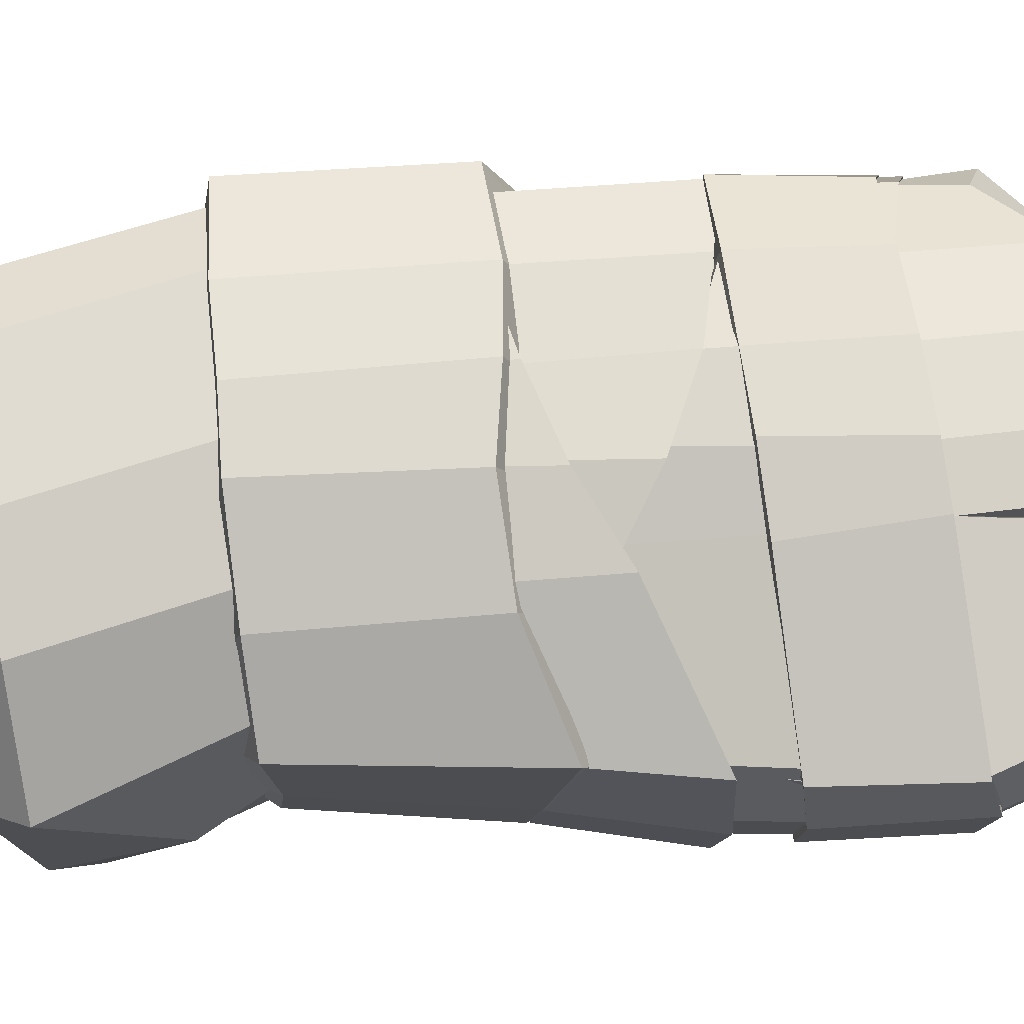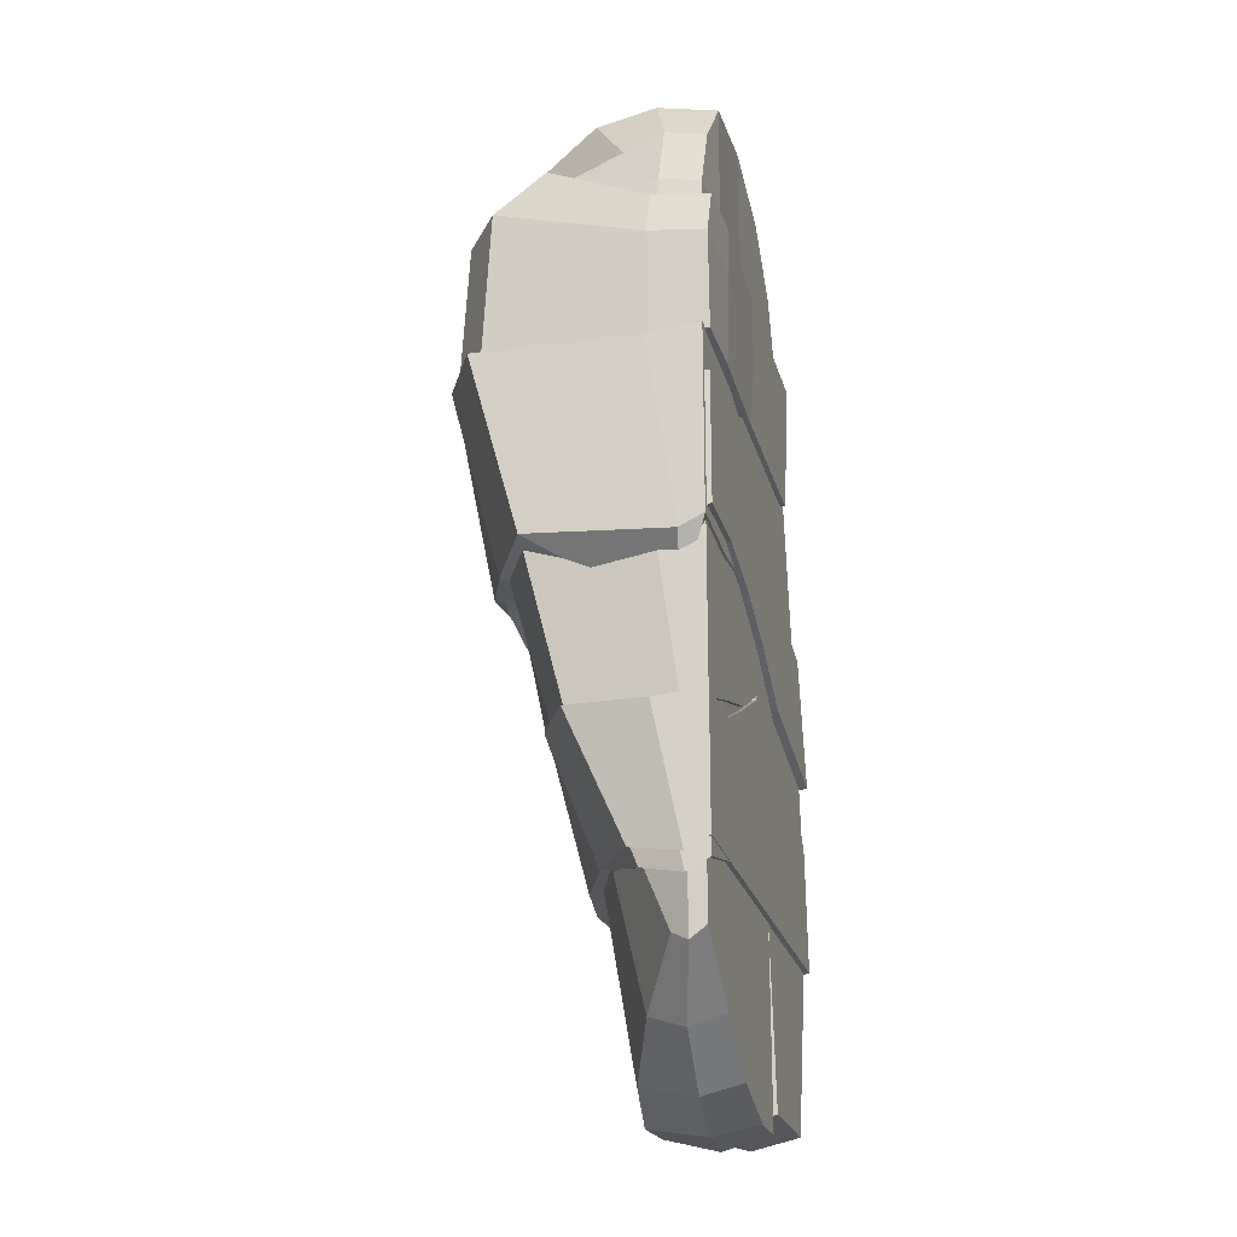
<metadata>
{"format":"obj","ext":"obj","renderer":"f3d","projection":"perspective","resolution":1024,"background":"white","views":[{"elev":77.3,"azim":-98.3,"up":"+Z"},{"elev":-22.3,"azim":103.7,"up":"+Y"}]}
</metadata>
<code>
g default
v 0.1205 -0.1037 -0.0409
v 0.07606 -0.09386 -0.0409
v -0.001841 -0.05713 -0.0409
v -0.03569 -0.02615 -0.0409
v -0.1295 -0.02625 -0.0409
v 0.1094 -0.1037 0.0241
v 0.07606 -0.09386 0.0455
v -0.001841 -0.05713 0.06884
v -0.03569 -0.02912 0.06537
v -0.1169 -0.04908 0.03722
v 0.1204 -0.1756 -0.0409
v 0.07679 -0.1658 -0.0409
v 0.07679 -0.1658 0.0169
v 0.1102 -0.1756 -0.004505
v -0.006999 -0.1265 -0.0409
v -0.006999 -0.1265 0.05043
v -0.03787 -0.1055 -0.0409
v -0.03787 -0.1054 0.04848
v -0.1408 -0.09581 -0.0409
v -0.1259 -0.1074 0.02452
v 0.12 -0.182 -0.02835
v 0.12 -0.1066 -0.01265
v -0.1287 -0.02932 -0.01421
v -0.1408 -0.1023 -0.008822
v 0.0353 -0.1476 0.04218
v 0.03556 -0.07562 0.06099
v 0.03556 -0.07562 -0.0409
v 0.0353 -0.1476 -0.0409
v 0.1061 -0.1755 -0.02465
v 0.07679 -0.1658 -0.009769
v 0.08967 -0.1701 -0.01571
v 0.06487 -0.1597 -0.002338
v 0.0353 -0.1476 -0.009769
v 0.02836 -0.1396 0.0113
v -0.006999 -0.1265 -0.009769
v -0.03787 -0.1055 -0.009769
v -0.008098 -0.1198 0.01655
v -0.03383 -0.1006 0.01417
v -0.1137 -0.1102 -0.01431
v -0.1126 -0.1174 0.001503
v 0.1043 -0.1037 -0.0246
v 0.07606 -0.09386 -0.02512
v 0.03556 -0.07562 -0.02512
v -0.001841 -0.05713 -0.02512
v -0.03569 -0.02615 -0.02512
v -0.1048 -0.02988 -0.02491
v 0.09965 -0.101 0.0222
v 0.07184 -0.08972 0.03898
v 0.03361 -0.0719 0.04395
v -0.001727 -0.05401 0.04987
v -0.03247 -0.02389 0.03499
v -0.0996 -0.04661 0.01815
v 0.1069 -0.106 -0.01444
v -0.1072 -0.03295 -0.01641
v 0.1196 -0.09494 -0.03864
v 0.0744 -0.09494 -0.03864
v -0.001801 -0.09494 -0.03864
v -0.04045 -0.09494 -0.03864
v -0.1405 -0.09494 -0.03864
v 0.1087 -0.09494 0.02246
v 0.0744 -0.09494 0.04177
v -0.001801 -0.09494 0.05257
v -0.04045 -0.09494 0.04622
v -0.128 -0.09494 0.0197
v 0.08242 0.2301 0.008528
v 0.06698 0.2598 0.02783
v 0.000169 0.2739 0.03864
v -0.05299 0.2598 0.03228
v -0.08073 0.2301 -0.001372
v 0.0899 0.2301 -0.03864
v 0.06698 0.2598 -0.04064
v 0.000169 0.2739 -0.03864
v -0.05299 0.2598 -0.03864
v -0.08956 0.2301 -0.03864
v 0.1195 -0.1672 -0.03864
v 0.07511 -0.1672 -0.03864
v 0.07511 -0.1672 0.01597
v 0.1096 -0.1672 -0.003335
v -0.006847 -0.1672 -0.03864
v -0.006847 -0.1672 0.03597
v -0.03704 -0.1672 -0.03864
v -0.03704 -0.1672 0.03399
v -0.1469 -0.1672 -0.03864
v -0.1354 -0.1672 0.01413
v 0.000169 0.1913 0.1032
v 0.06698 0.1913 0.09235
v 0.09763 0.1913 0.07304
v 0.1065 0.1913 -0.03864
v 0.06698 0.1913 -0.04019
v 0.000169 0.1913 -0.03864
v -0.05299 0.1913 -0.03864
v -0.1062 0.1913 -0.03864
v -0.09594 0.1913 0.07028
v -0.05299 0.1913 0.0968
v 0.1191 -0.1736 -0.02951
v 0.1191 -0.09783 -0.01535
v 0.1061 0.1953 -0.01535
v 0.08957 0.2353 -0.01535
v 0.06905 0.2658 -0.006578
v 0.000156 0.2803 -4.1e-05
v -0.0551 0.2658 -0.003275
v -0.08857 0.2353 -0.02039
v -0.1051 0.1953 -0.01676
v -0.1392 -0.09783 -0.01676
v -0.1457 -0.1736 -0.0119
v -0.04317 -0.1736 -0.01053
v -0.0505 -0.2616 -0.03864
v -0.1195 -0.2616 -0.03864
v -0.1184 -0.268 -0.0119
v -0.04317 -0.268 -0.01053
v -0.1081 -0.2616 0.01532
v -0.0505 -0.2616 0.018
v -0.006847 -0.2739 -0.03864
v -0.03704 -0.2739 -0.03864
v -0.04317 -0.2803 -0.01053
v -1.5e-05 -0.2803 -0.0142
v -0.03704 -0.2739 0.018
v -0.006847 -0.2739 0.01998
v 0.03453 -0.1672 0.03016
v 0.03479 -0.09494 0.04712
v 0.0339 0.1913 0.0977
v 0.0339 0.2668 0.03318
v 0.03494 0.273 -0.003341
v 0.0339 0.2668 -0.03965
v 0.0339 0.1913 -0.03942
v 0.03479 -0.09494 -0.03864
v 0.03453 -0.1672 -0.03864
v 0.1195 -0.2067 -0.03864
v 0.07511 -0.2369 -0.03864
v 0.07744 -0.2433 -0.0197
v 0.1191 -0.2132 -0.02951
v 0.03453 -0.2616 -0.03864
v 0.03909 -0.268 -0.01698
v 0.03453 -0.2616 0.01417
v 0.07511 -0.2369 -2.1e-05
v 0.1096 -0.2067 -0.01932
v -0.0798 0.08877 0.07028
v -0.03752 0.08877 0.0968
v 0.01481 0.08877 0.1032
v 0.04802 0.08877 0.0977
v 0.08058 0.08877 0.09235
v 0.1108 0.08877 0.07304
v 0.1191 0.08981 -0.01535
v 0.1195 0.08877 -0.03864
v 0.08058 0.08877 -0.03952
v 0.04802 0.08877 -0.03908
v 0.01481 0.08877 -0.03864
v -0.03752 0.08877 -0.03864
v -0.08986 0.08877 -0.03864
v -0.08882 0.08981 -0.01676
v 0.1222 -0.094 -0.04131
v 0.07606 -0.094 -0.04131
v -0.001841 -0.094 -0.04131
v -0.04136 -0.094 -0.04131
v -0.1436 -0.094 -0.04131
v 0.1129 -0.094 0.03257
v 0.07606 -0.094 0.05068
v -0.001841 -0.094 0.06266
v -0.04136 -0.094 0.05561
v -0.1308 -0.094 0.02622
v 0.1222 -0.1659 -0.04131
v 0.07679 -0.1659 -0.04131
v 0.07679 -0.1659 0.02208
v 0.112 -0.1659 0.000675
v -0.006999 -0.1659 -0.04131
v -0.006999 -0.1659 0.04426
v -0.03787 -0.1659 -0.04131
v -0.03787 -0.1659 0.04206
v -0.1502 -0.1659 -0.04131
v -0.1384 -0.1659 0.02004
v 0.1218 -0.1723 -0.02835
v 0.1218 -0.09687 -0.01265
v -0.1423 -0.09687 -0.01421
v -0.149 -0.1723 -0.008822
v 0.0353 -0.1659 0.0378
v 0.03556 -0.094 0.05661
v 0.03556 -0.094 -0.04131
v 0.0353 -0.1659 -0.04131
v 0.1079 -0.1658 -0.02465
v 0.07679 -0.1659 -0.009769
v 0.09144 -0.1604 -0.01571
v 0.06487 -0.157 -0.002338
v 0.0353 -0.1659 -0.009769
v 0.02836 -0.1579 0.0113
v -0.006999 -0.1659 -0.009769
v -0.03787 -0.1659 -0.009769
v -0.008098 -0.1592 0.01655
v -0.03383 -0.1611 0.01417
v -0.1212 -0.1751 -0.01431
v -0.1219 -0.1656 0.001503
v 0.1061 -0.09398 -0.0246
v 0.07606 -0.094 -0.02512
v 0.03556 -0.094 -0.02512
v -0.001841 -0.094 -0.02512
v -0.04136 -0.094 -0.02512
v -0.1275 -0.09461 -0.02491
v 0.1014 -0.09133 0.0222
v 0.07184 -0.08985 0.03898
v 0.03361 -0.09028 0.04395
v -0.001727 -0.09088 0.04987
v -0.03814 -0.09174 0.0429
v -0.1224 -0.09376 0.01815
v 0.1086 -0.09631 -0.01444
v -0.1293 -0.09807 -0.01641
v 0.000173 0.191 0.1094
v 0.06847 0.191 0.09744
v 0.09981 0.191 0.07603
v 0.1245 0.15 -0.04476
v 0.07844 0.15 -0.04648
v 0.000627 0.1349 -0.04476
v -0.06129 0.1349 -0.04476
v -0.1034 0.1349 -0.04476
v -0.1106 0.191 0.0729
v -0.05418 0.191 0.1024
v 0.124 0.154 -0.01265
v -0.1122 0.1389 -0.01431
v 0.03465 0.191 0.1034
v 0.03991 0.1349 -0.04563
v -0.08158 0.09491 0.07353
v -0.03836 0.09491 0.1029
v 0.01514 0.09491 0.11
v 0.04909 0.09491 0.1039
v 0.08238 0.09491 0.098
v 0.1132 0.09491 0.07659
v 0.1218 0.09594 -0.01265
v 0.1222 0.09491 -0.04476
v 0.08238 0.09491 -0.04573
v 0.04909 0.09491 -0.04525
v 0.01514 0.09491 -0.04476
v -0.03836 0.09491 -0.04476
v -0.09186 0.09491 -0.04476
v -0.0908 0.09594 -0.01421
v 0.000173 0.2192 0.08265
v 0.03465 0.2192 0.0766
v 0.06847 0.2192 0.07067
v 0.09068 0.2192 0.04927
v 0.1127 0.1822 -0.01265
v 0.1131 0.1782 -0.04476
v 0.07844 0.1782 -0.04648
v 0.03991 0.1782 -0.04563
v 0.000627 0.1782 -0.04476
v -0.06129 0.1782 -0.04476
v -0.1119 0.1782 -0.04476
v -0.1155 0.1971 -0.01436
v -0.09474 0.2192 0.04636
v -0.05418 0.2192 0.0756
v -0.000211 0.2031 0.06564
v 0.03167 0.2031 0.05962
v 0.06073 0.2036 0.05569
v 0.07358 0.2073 0.04112
v 0.08769 0.174 -0.01386
v 0.07802 0.1781 -0.01662
v 0.04059 0.1782 -0.01576
v 0.000965 0.1782 -0.01489
v -0.06129 0.1782 -0.01488
v -0.08576 0.1888 -0.01582
v -0.0725 0.2072 0.03754
v -0.0473 0.2035 0.06023
v -0.06807 0.09036 0.07426
v -0.03231 0.08841 0.09582
v 0.01476 0.0873 0.1016
v 0.04604 0.08692 0.0956
v 0.07593 0.08662 0.09111
v 0.09967 0.08646 0.07749
v 0.1045 0.08768 -0.0135
v 0.1011 0.08779 -0.02195
v 0.08229 0.08898 -0.02197
v 0.04934 0.08903 -0.02149
v 0.01527 0.08896 -0.02099
v -0.03836 0.08891 -0.02099
v -0.07105 0.0903 -0.02229
v -0.07359 0.09267 -0.01545
v 0.1246 0.07017 -0.04479
v 0.07606 0.0708 -0.04479
v -0.001841 0.04432 -0.04479
v -0.04676 0.02143 -0.04479
v -0.1204 0.008569 -0.04479
v 0.12 0.07017 0.07355
v 0.07606 0.0719 0.09448
v -0.001841 0.04691 0.09854
v -0.04676 0.02616 0.08445
v -0.1119 0.000864 0.04958
v 0.1246 -0.001771 -0.04479
v 0.07679 -0.001144 -0.04479
v 0.07679 -0.002243 0.07572
v 0.1209 -0.001771 0.05069
v -0.006999 -0.02508 -0.04479
v -0.006999 -0.02249 0.08013
v -0.04852 -0.04661 -0.04479
v -0.04852 -0.04189 0.07007
v -0.1407 -0.06089 -0.04479
v -0.1265 -0.06808 0.04078
v 0.1248 -0.008169 -0.02835
v 0.1248 0.0673 -0.01265
v -0.1196 0.005495 -0.01421
v -0.1408 -0.0674 -0.008822
v 0.0353 -0.01013 0.08264
v 0.03556 0.06182 0.09791
v 0.03556 0.06182 -0.04479
v 0.0353 -0.01013 -0.04479
v 0.1061 -0.001619 -0.02465
v 0.07679 -0.001144 -0.009769
v 0.08967 -0.004696 -0.01571
v 0.06487 0.004963 -0.002338
v 0.0353 -0.01013 -0.009769
v 0.02836 -0.002129 0.0113
v -0.006999 -0.02508 -0.009769
v -0.04852 -0.04661 -0.009769
v -0.008098 -0.01579 0.01655
v -0.04447 -0.03559 0.01417
v -0.104 -0.07583 -0.01431
v -0.1029 -0.06638 0.001503
v 0.1043 0.07019 -0.0246
v 0.07606 0.0708 -0.02512
v 0.03556 0.06182 -0.02512
v -0.001841 0.04432 -0.02512
v -0.04676 0.02143 -0.02512
v -0.0947 0.004468 -0.02491
v 0.09965 0.07284 0.0222
v 0.07184 0.07495 0.03898
v 0.03361 0.06554 0.04395
v -0.001727 0.05003 0.04987
v -0.04354 0.02986 0.0429
v -0.08948 0.004301 0.01815
v 0.1069 0.06787 -0.01444
v -0.09707 0.0014 -0.01641
v 0.1216 0.01158 -0.04103
v 0.07606 0.009202 -0.04103
v -0.001841 0.01697 -0.04103
v -0.03611 0.03666 -0.04103
v -0.09142 0.0953 -0.04103
v 0.1106 0.01158 0.05875
v 0.07606 0.009202 0.07553
v -0.001841 0.01697 0.0878
v -0.03611 0.03368 0.0847
v -0.08744 0.07307 0.07085
v 0.1216 -0.09954 -0.04103
v 0.07679 -0.08511 -0.04103
v 0.07679 -0.09161 0.04692
v 0.1114 -0.09954 0.03015
v -0.006999 -0.05243 -0.04103
v -0.006999 -0.05893 0.0694
v -0.03787 -0.03139 -0.04103
v -0.03787 -0.0378 0.06744
v -0.1114 0.01924 -0.04103
v -0.104 -0.002121 0.05359
v 0.1212 -0.1059 -0.02835
v 0.1212 0.008708 -0.01265
v -0.09067 0.09223 -0.01421
v -0.1114 0.01273 -0.008822
v 0.0353 -0.07997 0.06115
v 0.03556 0.01167 0.07996
v 0.03556 0.01167 -0.04103
v 0.0353 -0.07347 -0.04103
v 0.1061 -0.09939 -0.02465
v 0.07679 -0.08511 -0.009769
v 0.08967 -0.09588 -0.01571
v 0.06487 -0.0855 -0.002338
v 0.0353 -0.07347 -0.009769
v 0.02836 -0.07198 0.0113
v -0.006999 -0.05243 -0.009769
v -0.03787 -0.03139 -0.009769
v -0.008098 -0.05223 0.01655
v -0.03383 -0.03303 0.01417
v -0.1088 0.004833 -0.01431
v -0.1077 0.01429 0.001503
v 0.1043 0.01324 -0.0246
v 0.07606 0.01273 -0.02512
v 0.03556 0.0152 -0.02512
v -0.001841 0.0205 -0.02512
v -0.03611 0.04019 -0.02512
v -0.08541 0.09521 -0.02491
v 0.09965 0.01589 0.0222
v 0.07184 0.01688 0.03898
v 0.03361 0.01892 0.04395
v -0.001727 0.02362 0.04987
v -0.0329 0.04244 0.0429
v -0.07275 0.08116 0.01815
v 0.1069 0.0128 -0.01444
v -0.08252 0.09213 -0.01641
v 0.1279 0.09573 -0.04199
v 0.07606 0.09984 -0.04199
v -0.001841 0.1039 -0.04199
v -0.05691 0.1098 -0.04199
v -0.1005 0.1061 -0.04199
v 0.1234 0.09573 0.08047
v 0.07606 0.09984 0.1036
v -0.001841 0.1039 0.1153
v -0.05691 0.1051 0.1022
v -0.09914 0.1061 0.06962
v 0.1278 -0.007812 -0.04199
v 0.07679 -0.009254 -0.04199
v 0.07679 -0.009254 0.07502
v 0.1243 -0.007812 0.05186
v -0.006999 0.005401 -0.04199
v -0.006999 0.005401 0.09459
v -0.05867 0.004814 -0.04199
v -0.05867 0.004901 0.0786
v -0.1205 0.01039 -0.04199
v -0.1157 -0.01098 0.05511
v 0.1274 -0.01421 -0.02835
v 0.1274 0.09286 -0.01265
v -0.09978 0.103 -0.01421
v -0.1205 0.003874 -0.008822
v 0.0353 -0.003385 0.08985
v 0.03556 0.1012 0.1109
v 0.03556 0.08932 -0.04199
v 0.0353 -0.003385 -0.04199
v 0.1061 -0.04718 -0.02465
v 0.07679 -0.04877 -0.009769
v 0.08967 -0.04367 -0.01571
v 0.06487 -0.04266 -0.002338
v 0.0353 -0.0429 -0.009769
v 0.02836 -0.0349 0.0113
v -0.006999 -0.03411 -0.009769
v -0.05867 -0.0347 -0.009769
v -0.008098 -0.02741 0.01655
v -0.05462 -0.02985 0.01417
v -0.1088 -0.04354 -0.01431
v -0.1077 -0.03408 0.001503
v 0.1043 0.105 -0.0246
v 0.07606 0.111 -0.02512
v 0.03556 0.1005 -0.02512
v -0.001841 0.115 -0.02512
v -0.05691 0.121 -0.02512
v -0.08838 0.1213 -0.02491
v 0.09965 0.1077 0.0222
v 0.07184 0.1152 0.03898
v 0.03361 0.116 0.04395
v -0.001727 0.1181 0.04987
v -0.05369 0.1233 0.0429
v -0.08182 0.1216 0.01815
v 0.1069 0.1046 -0.01444
v -0.09145 0.1181 -0.01641
g Mesh1
f 1 11 12 2
f 7 13 14 6
f 22 21 11 1
f 2 12 28 27
f 26 25 13 7
f 3 15 17 4
f 9 18 16 8
f 4 17 19 5
f 5 19 24 23
f 10 20 18 9
f 6 14 21 22
f 24 20 10 23
f 8 16 25 26
f 28 15 3 27
f 11 29 30 12
f 13 32 31 14
f 21 29 11
f 12 30 33 28
f 25 34 32 13
f 15 35 36 17
f 18 38 37 16
f 17 36 39 19
f 19 39 24
f 20 40 38 18
f 14 31 29 21
f 24 39 40 20
f 16 37 34 25
f 28 33 35 15
f 2 42 41 1
f 27 43 42 2
f 4 45 44 3
f 5 46 45 4
f 6 47 48 7
f 7 48 49 26
f 8 50 51 9
f 9 51 52 10
f 1 41 53 22
f 23 54 46 5
f 22 53 47 6
f 10 52 54 23
f 26 49 50 8
f 3 44 43 27
f 128 131 130 129
f 129 130 133 132
f 113 116 115 114
f 107 110 109 108
f 60 142 141 61
f 61 141 140 120
f 62 139 138 63
f 63 138 137 64
f 98 70 71 99
f 99 71 124 123
f 100 72 73 101
f 101 73 74 102
f 144 55 56 145
f 145 56 126 146
f 147 57 58 148
f 148 58 59 149
f 59 104 150 149
f 144 143 96 55
f 55 75 76 56
f 61 77 78 60
f 96 95 75 55
f 56 76 127 126
f 120 119 77 61
f 57 79 81 58
f 63 82 80 62
f 58 81 83 59
f 59 83 105 104
f 64 84 82 63
f 86 66 122 121
f 87 65 66 86
f 70 98 97 88
f 70 88 89 71
f 71 89 125 124
f 72 90 91 73
f 73 91 92 74
f 103 102 74 92
f 94 68 69 93
f 85 67 68 94
f 60 78 95 96
f 143 142 60 96
f 98 65 87 97
f 65 98 99 66
f 66 99 123 122
f 67 100 101 68
f 68 101 102 69
f 93 69 102 103
f 104 64 137 150
f 105 84 64 104
f 110 112 111 109
f 116 118 117 115
f 130 135 134 133
f 131 136 135 130
f 81 107 108 83
f 83 108 109 105
f 106 110 107 81
f 105 109 111 84
f 84 111 112 82
f 82 112 110 106
f 79 113 114 81
f 81 114 115 106
f 106 115 117 82
f 82 117 118 80
f 62 80 119 120
f 140 139 62 120
f 122 67 85 121
f 123 100 67 122
f 124 72 100 123
f 125 90 72 124
f 126 57 147 146
f 127 79 57 126
f 133 116 113 132
f 134 118 116 133
f 75 128 129 76
f 95 131 128 75
f 76 129 132 127
f 119 134 135 77
f 77 135 136 78
f 78 136 131 95
f 127 132 113 79
f 80 118 134 119
f 138 94 93 137
f 139 85 94 138
f 121 85 139 140
f 141 86 121 140
f 142 87 86 141
f 97 87 142 143
f 88 97 143 144
f 88 144 145 89
f 89 145 146 125
f 147 90 125 146
f 90 147 148 91
f 91 148 149 92
f 150 103 92 149
f 137 93 103 150
f 151 161 162 152
f 157 163 164 156
f 172 171 161 151
f 152 162 178 177
f 176 175 163 157
f 153 165 167 154
f 159 168 166 158
f 154 167 169 155
f 155 169 174 173
f 160 170 168 159
f 156 164 171 172
f 174 170 160 173
f 158 166 175 176
f 178 165 153 177
f 161 179 180 162
f 163 182 181 164
f 171 179 161
f 162 180 183 178
f 175 184 182 163
f 165 185 186 167
f 168 188 187 166
f 167 186 189 169
f 169 189 174
f 170 190 188 168
f 164 181 179 171
f 174 189 190 170
f 166 187 184 175
f 178 183 185 165
f 152 192 191 151
f 177 193 192 152
f 154 195 194 153
f 155 196 195 154
f 156 197 198 157
f 157 198 199 176
f 158 200 201 159
f 159 201 202 160
f 151 191 203 172
f 173 204 196 155
f 172 203 197 156
f 160 202 204 173
f 176 199 200 158
f 153 194 193 177
f 220 214 213 219
f 221 205 214 220
f 217 205 221 222
f 223 206 217 222
f 224 207 206 223
f 215 207 224 225
f 208 215 225 226
f 208 226 227 209
f 209 227 228 218
f 229 210 218 228
f 210 229 230 211
f 211 230 231 212
f 232 216 212 231
f 219 213 216 232
f 217 234 233 205
f 207 236 235 206
f 215 237 236 207
f 209 239 238 208
f 218 240 239 209
f 211 242 241 210
f 212 243 242 211
f 216 244 243 212
f 214 246 245 213
f 205 233 246 214
f 208 238 237 215
f 213 245 244 216
f 206 235 234 217
f 210 241 240 218
f 234 248 247 233
f 236 250 249 235
f 237 251 250 236
f 239 252 251 238
f 240 253 252 239
f 242 255 254 241
f 243 256 255 242
f 244 256 243
f 246 258 257 245
f 233 247 258 246
f 238 251 237
f 245 257 256 244
f 235 249 248 234
f 241 254 253 240
f 219 259 260 220
f 220 260 261 221
f 221 261 262 222
f 222 262 263 223
f 223 263 264 224
f 224 264 265 225
f 225 265 266 226
f 226 266 267 227
f 227 267 268 228
f 228 268 269 229
f 229 269 270 230
f 230 270 271 231
f 231 271 272 232
f 232 272 259 219
f 273 283 284 274
f 279 285 286 278
f 294 293 283 273
f 274 284 300 299
f 298 297 285 279
f 275 287 289 276
f 281 290 288 280
f 276 289 291 277
f 277 291 296 295
f 282 292 290 281
f 278 286 293 294
f 296 292 282 295
f 280 288 297 298
f 300 287 275 299
f 283 301 302 284
f 285 304 303 286
f 293 301 283
f 284 302 305 300
f 297 306 304 285
f 287 307 308 289
f 290 310 309 288
f 289 308 311 291
f 291 311 296
f 292 312 310 290
f 286 303 301 293
f 296 311 312 292
f 288 309 306 297
f 300 305 307 287
f 274 314 313 273
f 299 315 314 274
f 276 317 316 275
f 277 318 317 276
f 278 319 320 279
f 279 320 321 298
f 280 322 323 281
f 281 323 324 282
f 273 313 325 294
f 295 326 318 277
f 294 325 319 278
f 282 324 326 295
f 298 321 322 280
f 275 316 315 299
f 327 337 338 328
f 333 339 340 332
f 348 347 337 327
f 328 338 354 353
f 352 351 339 333
f 329 341 343 330
f 335 344 342 334
f 330 343 345 331
f 331 345 350 349
f 336 346 344 335
f 332 340 347 348
f 350 346 336 349
f 334 342 351 352
f 354 341 329 353
f 337 355 356 338
f 339 358 357 340
f 347 355 337
f 338 356 359 354
f 351 360 358 339
f 341 361 362 343
f 344 364 363 342
f 343 362 365 345
f 345 365 350
f 346 366 364 344
f 340 357 355 347
f 350 365 366 346
f 342 363 360 351
f 354 359 361 341
f 328 368 367 327
f 353 369 368 328
f 330 371 370 329
f 331 372 371 330
f 332 373 374 333
f 333 374 375 352
f 334 376 377 335
f 335 377 378 336
f 327 367 379 348
f 349 380 372 331
f 348 379 373 332
f 336 378 380 349
f 352 375 376 334
f 329 370 369 353
f 381 391 392 382
f 387 393 394 386
f 402 401 391 381
f 382 392 408 407
f 406 405 393 387
f 383 395 397 384
f 389 398 396 388
f 384 397 399 385
f 385 399 404 403
f 390 400 398 389
f 386 394 401 402
f 404 400 390 403
f 388 396 405 406
f 408 395 383 407
f 391 409 410 392
f 393 412 411 394
f 401 409 391
f 392 410 413 408
f 405 414 412 393
f 395 415 416 397
f 398 418 417 396
f 397 416 419 399
f 399 419 404
f 400 420 418 398
f 394 411 409 401
f 404 419 420 400
f 396 417 414 405
f 408 413 415 395
f 382 422 421 381
f 407 423 422 382
f 384 425 424 383
f 385 426 425 384
f 386 427 428 387
f 387 428 429 406
f 388 430 431 389
f 389 431 432 390
f 381 421 433 402
f 403 434 426 385
f 402 433 427 386
f 390 432 434 403
f 406 429 430 388
f 383 424 423 407

</code>
